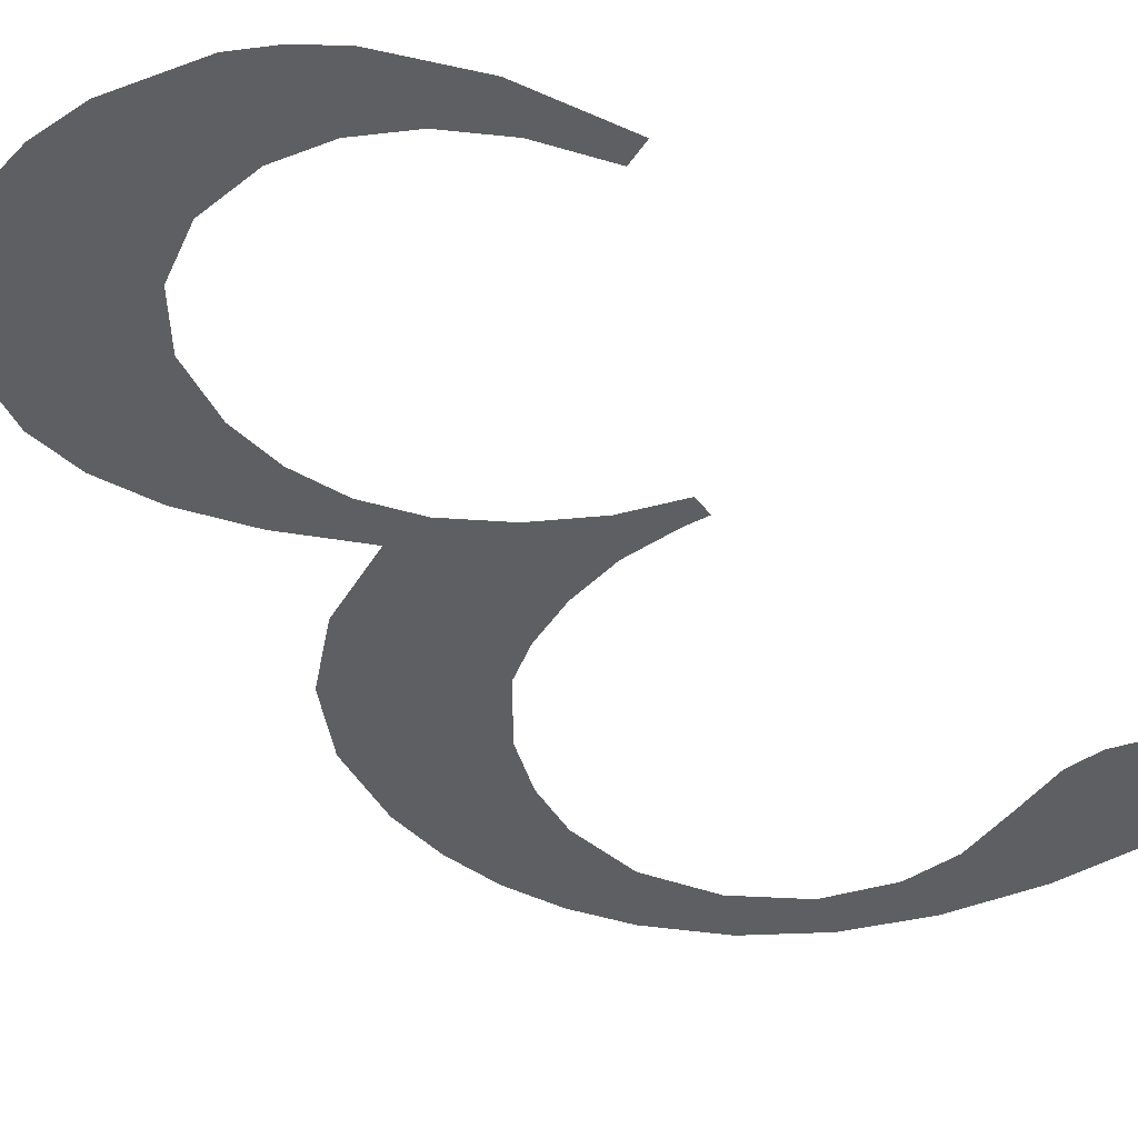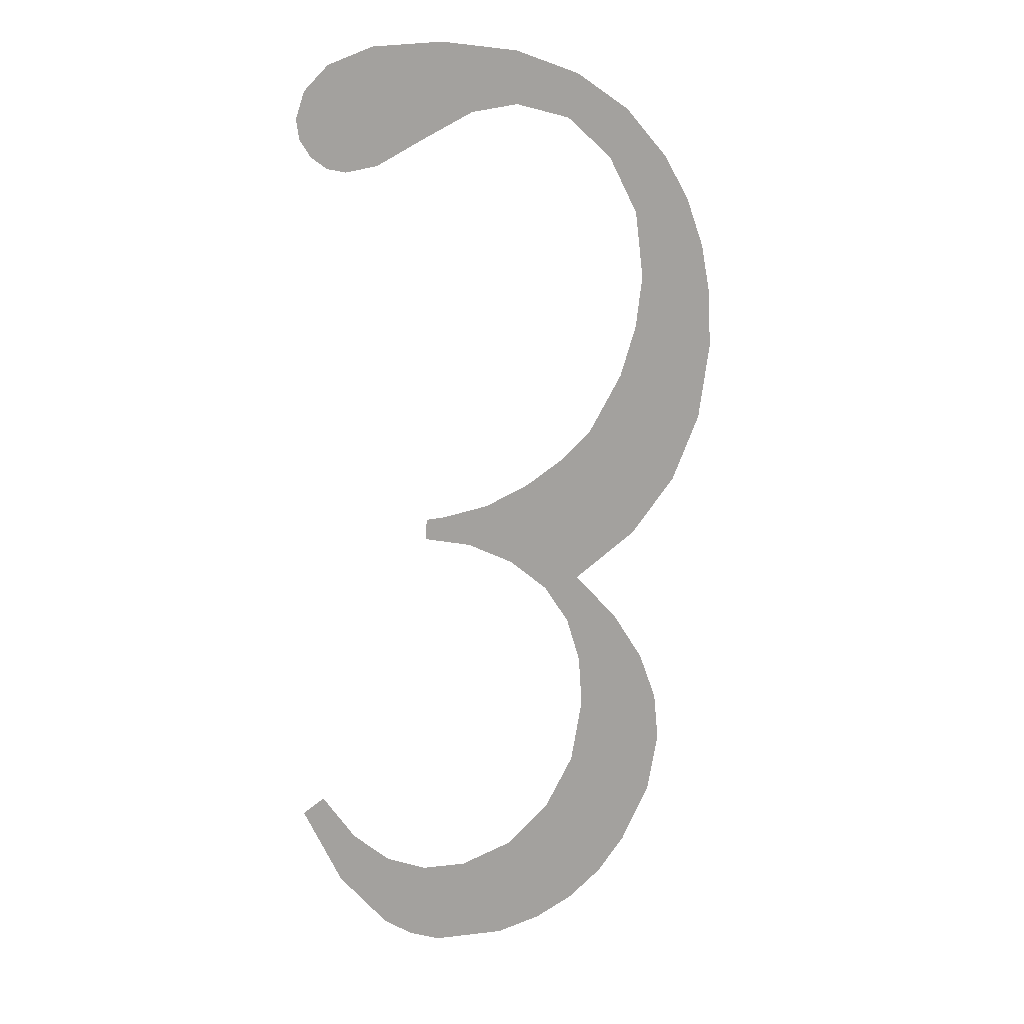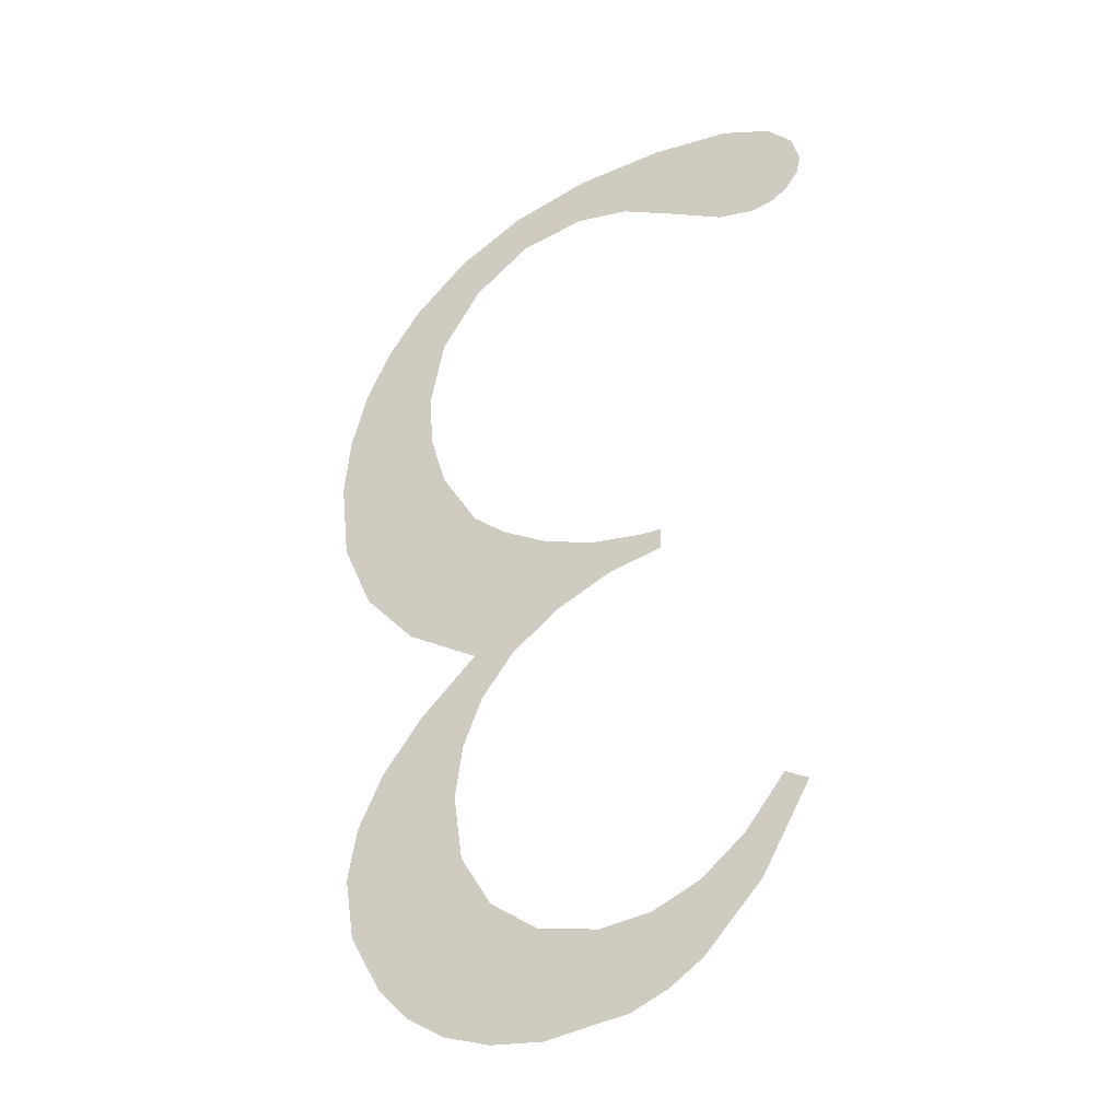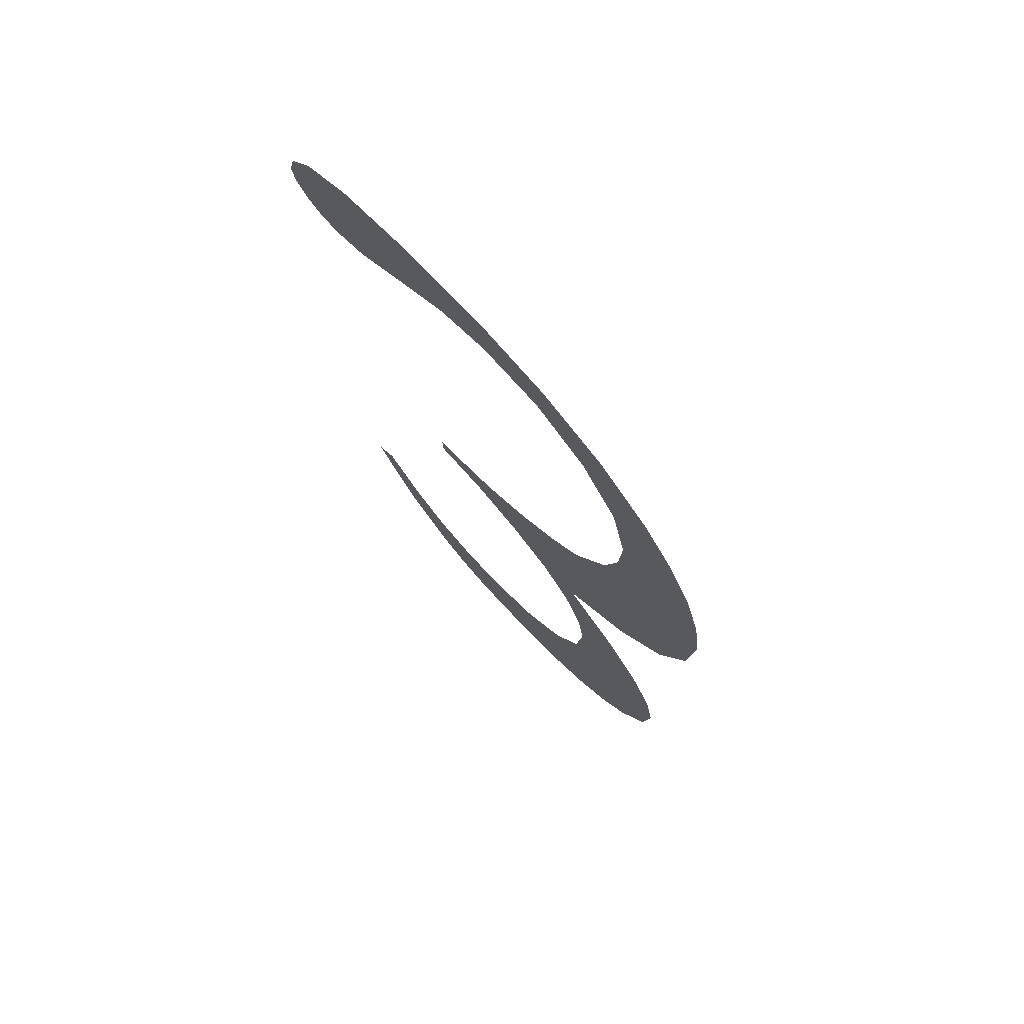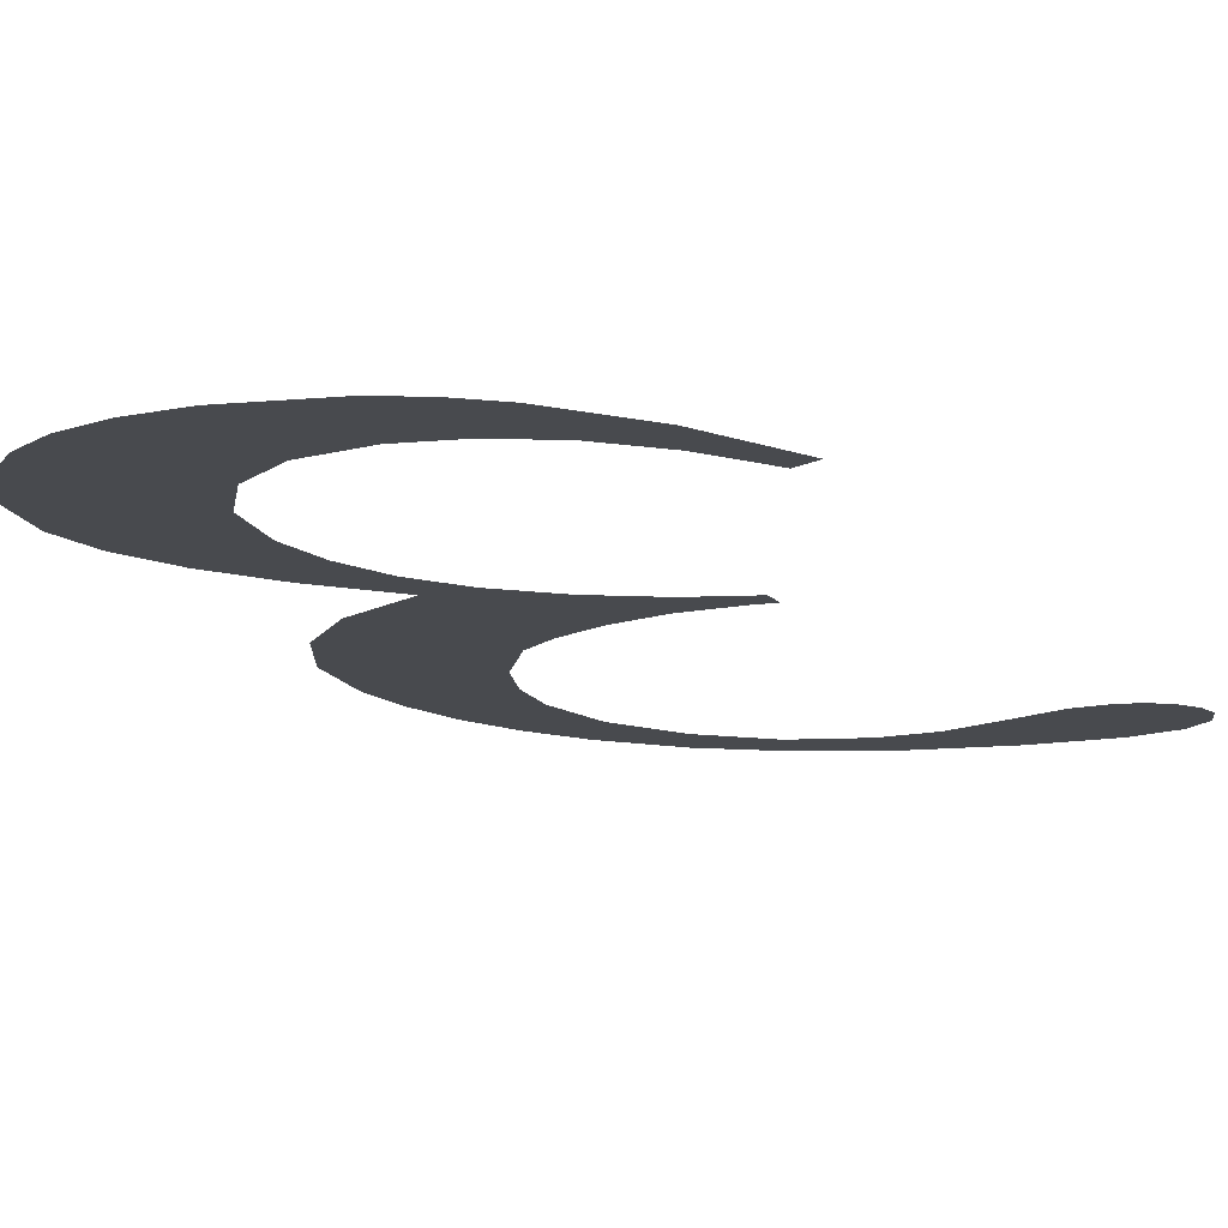
<metadata>
{"format":"obj","ext":"obj","renderer":"f3d","projection":"perspective","resolution":1024,"background":"white","views":[{"elev":-38.3,"azim":-145.8,"up":"+Y"},{"elev":11.6,"azim":-35.7,"up":"+Z"},{"elev":-29.2,"azim":-151.5,"up":"+Z"},{"elev":69.5,"azim":46.5,"up":"+Z"},{"elev":-10.0,"azim":-155.2,"up":"+Y"}]}
</metadata>
<code>
o _3_1_1_2/_3/mesh225/mesh225-geometry#mesh225-geometry
v -0.6527 0.06554 -0.1037
v -0.653 0.06546 -0.1024
v -0.6534 0.06547 -0.1025
v -0.6525 0.0655 -0.1031
v -0.6519 0.06559 -0.1046
v -0.6519 0.06553 -0.1036
v -0.6515 0.0656 -0.1049
v -0.6512 0.06555 -0.1039
v -0.6509 0.06562 -0.1051
v -0.6505 0.06555 -0.104
v -0.6497 0.06563 -0.1053
v -0.6496 0.06554 -0.1038
v -0.649 0.06562 -0.1053
v -0.6489 0.06552 -0.1034
v -0.6483 0.06561 -0.1051
v -0.6484 0.06548 -0.1026
v -0.6483 0.06543 -0.1017
v -0.6478 0.0656 -0.1047
v -0.6477 0.06535 -0.1004
v -0.6484 0.06539 -0.101
v -0.6473 0.06557 -0.1043
v -0.6485 0.06531 -0.09961
v -0.6471 0.06539 -0.1011
v -0.6486 0.06535 -0.1003
v -0.6468 0.06552 -0.1035
v -0.6483 0.06518 -0.0973
v -0.6467 0.06544 -0.1019
v -0.6488 0.0652 -0.09767
v -0.6474 0.06528 -0.09902
v -0.6466 0.06548 -0.1026
v -0.6491 0.06531 -0.09969
v -0.6478 0.06513 -0.09646
v -0.6495 0.06522 -0.09801
v -0.6475 0.06509 -0.09571
v -0.6498 0.06529 -0.09918
v -0.6474 0.06505 -0.09494
v -0.6502 0.06523 -0.09825
v -0.6471 0.06495 -0.09312
v -0.6505 0.06527 -0.09881
v -0.6476 0.065 -0.09395
v -0.6466 0.06523 -0.09823
v -0.651 0.06524 -0.09833
v -0.6479 0.06491 -0.0924
v -0.6466 0.06499 -0.09379
v -0.6513 0.06524 -0.09833
v -0.6482 0.06495 -0.0931
v -0.6461 0.06518 -0.09726
v -0.6513 0.06525 -0.09862
v -0.6488 0.06488 -0.09188
v -0.6462 0.06503 -0.09451
v -0.649 0.06492 -0.09252
v -0.646 0.06507 -0.09529
v -0.6499 0.06491 -0.09233
v -0.646 0.06512 -0.09613
v -0.65 0.06486 -0.09158
v -0.6507 0.06491 -0.09244
v -0.6512 0.06486 -0.09147
v -0.6515 0.06493 -0.0928
v -0.6523 0.06495 -0.09316
v -0.6524 0.06486 -0.09155
v -0.6528 0.06496 -0.09324
v -0.6531 0.06488 -0.09181
v -0.6531 0.06495 -0.09319
v -0.6533 0.06494 -0.09303
v -0.6534 0.0649 -0.09215
v -0.6535 0.06493 -0.09279
v -0.6536 0.06492 -0.09252
f 1 2 3
f 2 1 4
f 3 2 1
f 4 1 2
f 4 1 5
f 5 1 4
f 4 5 6
f 6 5 4
f 6 5 7
f 7 5 6
f 6 7 8
f 8 7 6
f 8 7 9
f 9 7 8
f 8 9 10
f 10 9 8
f 10 9 11
f 11 9 10
f 10 11 12
f 12 11 10
f 12 11 13
f 13 11 12
f 12 13 14
f 14 13 12
f 14 13 15
f 15 13 14
f 14 15 16
f 16 15 14
f 16 15 17
f 17 15 16
f 17 15 18
f 18 15 17
f 19 17 18
f 18 17 19
f 19 20 17
f 17 20 19
f 19 18 21
f 21 18 19
f 22 20 19
f 19 20 22
f 19 21 23
f 23 21 19
f 20 22 24
f 24 22 20
f 23 21 25
f 25 21 23
f 26 24 22
f 22 24 26
f 23 25 27
f 27 25 23
f 28 24 26
f 26 24 28
f 26 22 29
f 29 22 26
f 27 25 30
f 30 25 27
f 28 31 24
f 24 31 28
f 26 29 32
f 32 29 26
f 33 31 28
f 28 31 33
f 32 29 34
f 34 29 32
f 33 35 31
f 31 35 33
f 34 29 36
f 36 29 34
f 37 35 33
f 33 35 37
f 38 36 29
f 29 36 38
f 37 39 35
f 35 39 37
f 38 40 36
f 36 40 38
f 38 29 41
f 41 29 38
f 42 39 37
f 37 39 42
f 43 40 38
f 38 40 43
f 38 41 44
f 44 41 38
f 45 39 42
f 42 39 45
f 43 46 40
f 40 46 43
f 44 41 47
f 47 41 44
f 39 45 48
f 48 45 39
f 49 46 43
f 43 46 49
f 44 47 50
f 50 47 44
f 49 51 46
f 46 51 49
f 50 47 52
f 52 47 50
f 49 53 51
f 51 53 49
f 52 47 54
f 54 47 52
f 55 53 49
f 49 53 55
f 55 56 53
f 53 56 55
f 57 56 55
f 55 56 57
f 57 58 56
f 56 58 57
f 57 59 58
f 58 59 57
f 60 59 57
f 57 59 60
f 60 61 59
f 59 61 60
f 62 61 60
f 60 61 62
f 62 63 61
f 61 63 62
f 62 64 63
f 63 64 62
f 65 64 62
f 62 64 65
f 65 66 64
f 64 66 65
f 66 65 67
f 67 65 66

</code>
